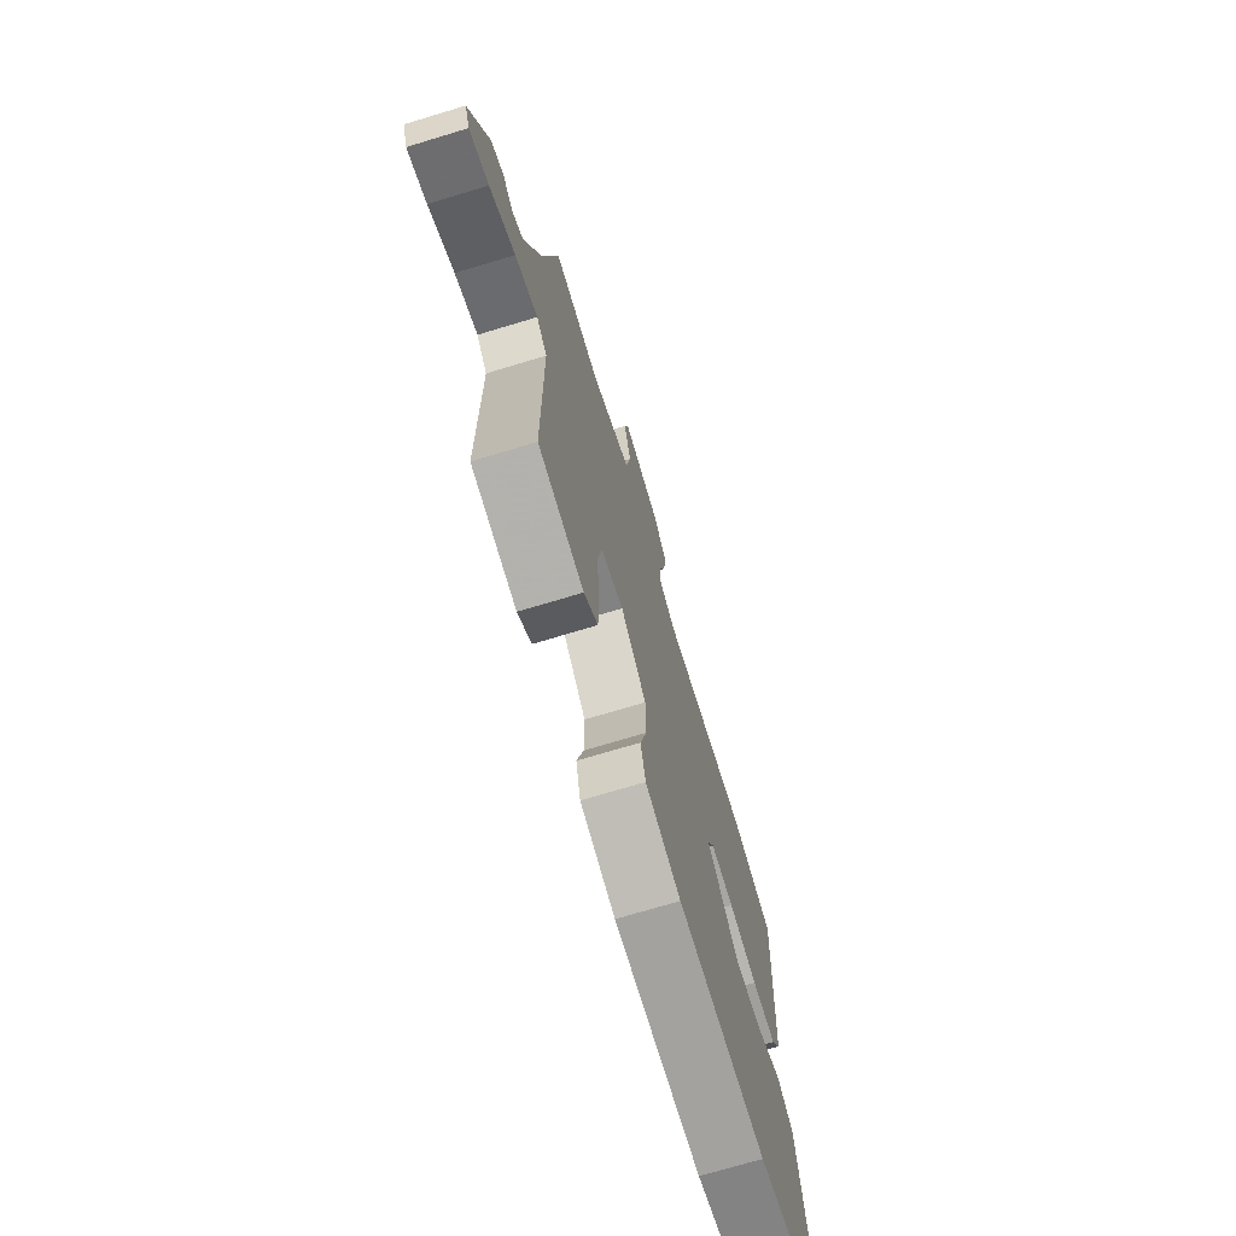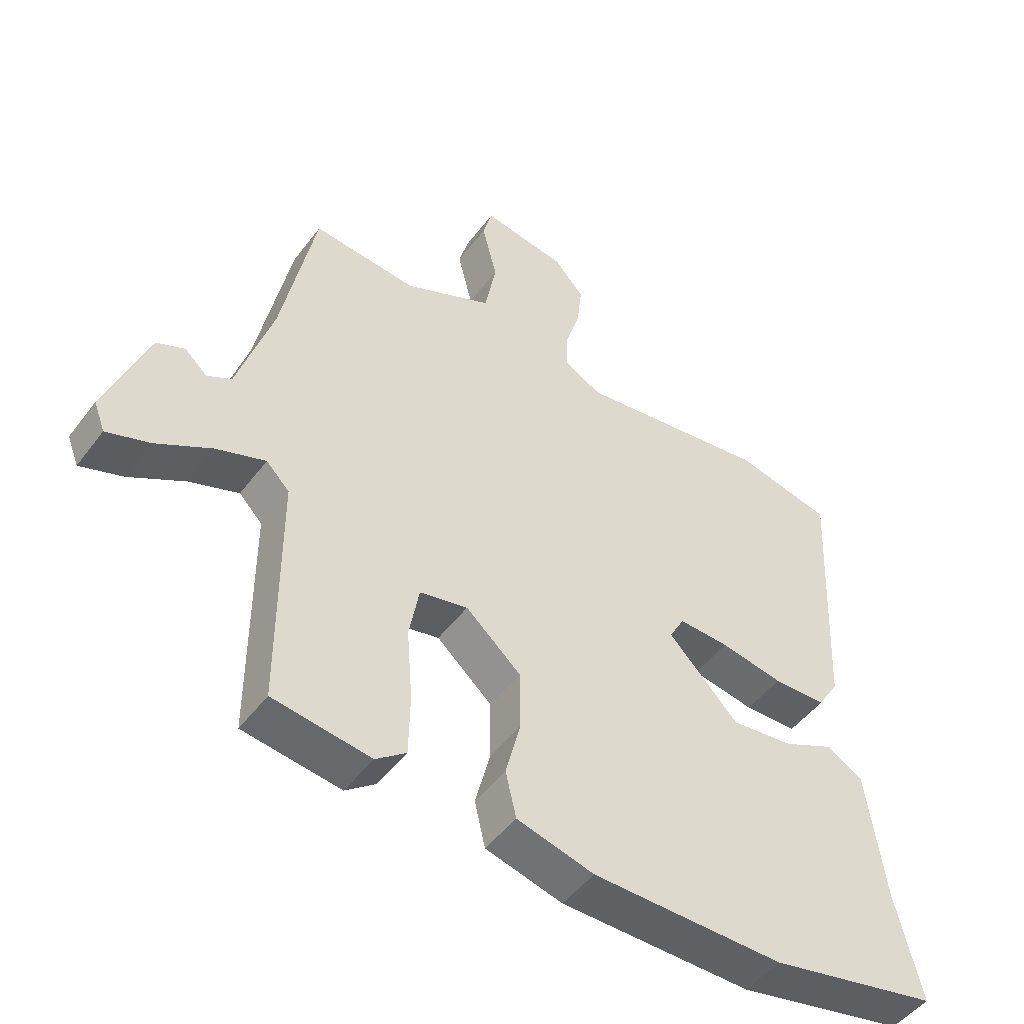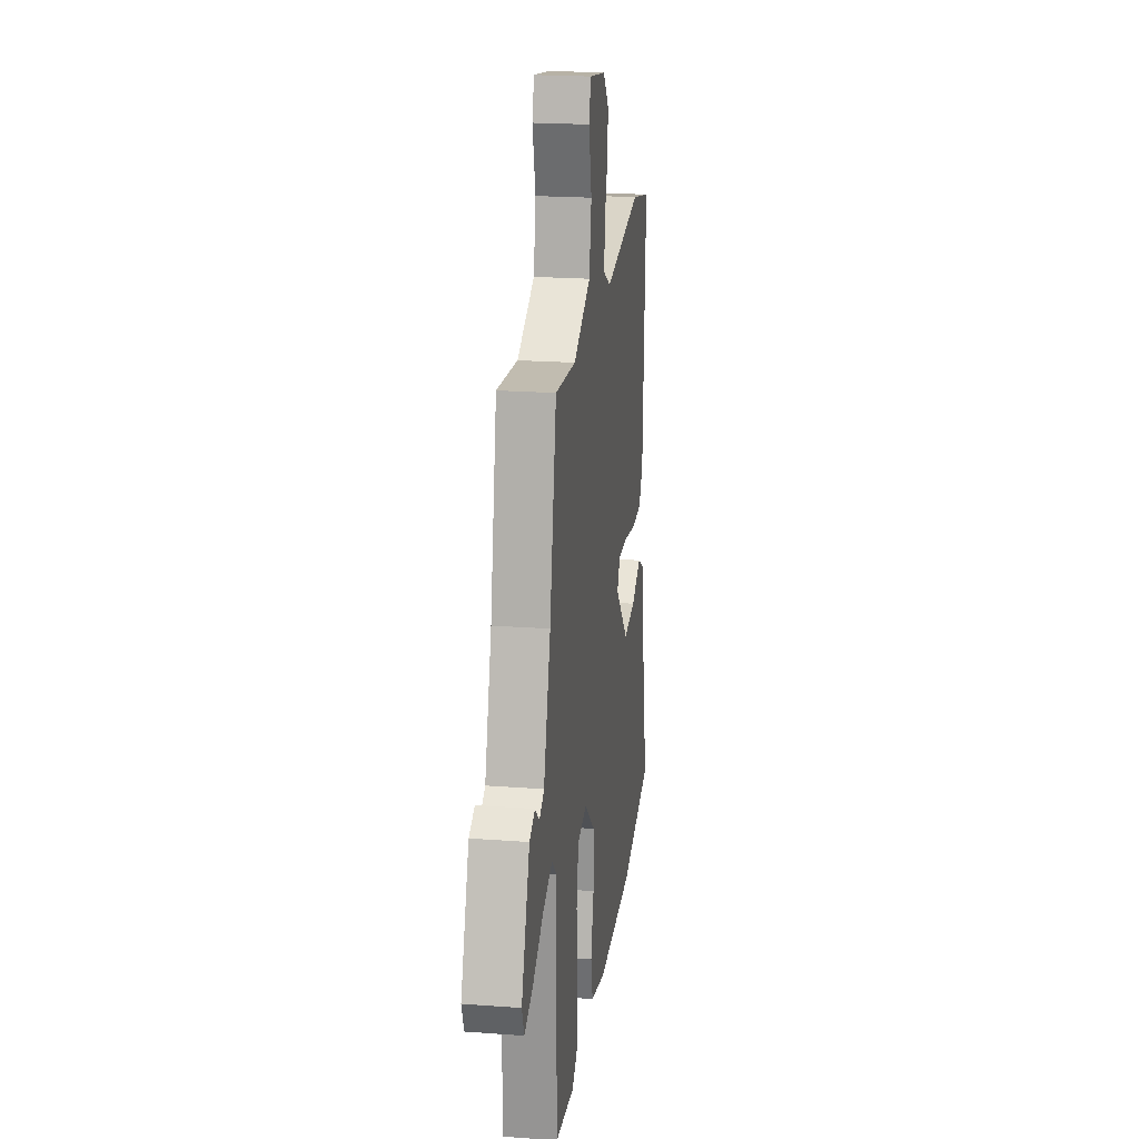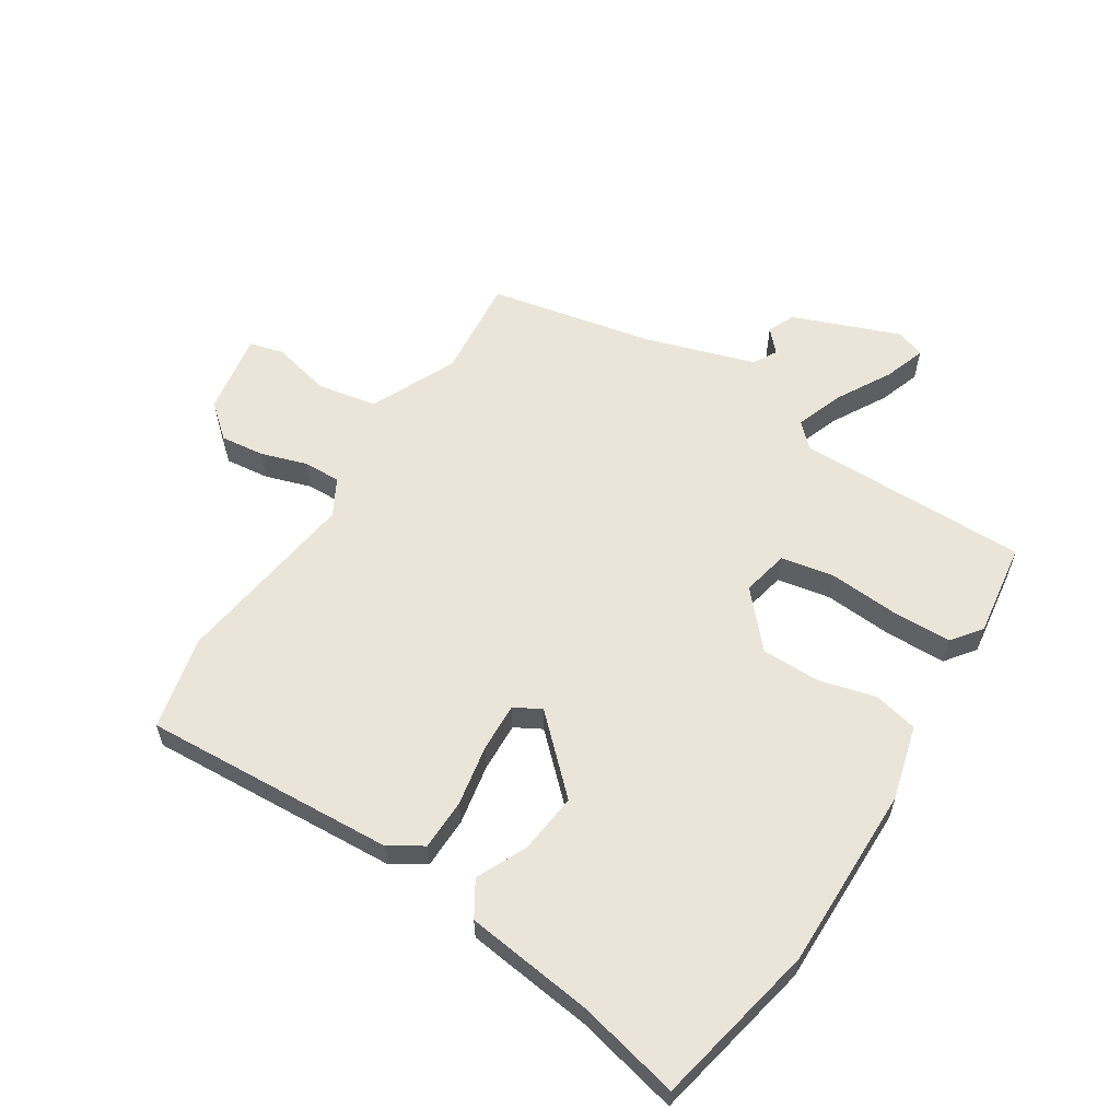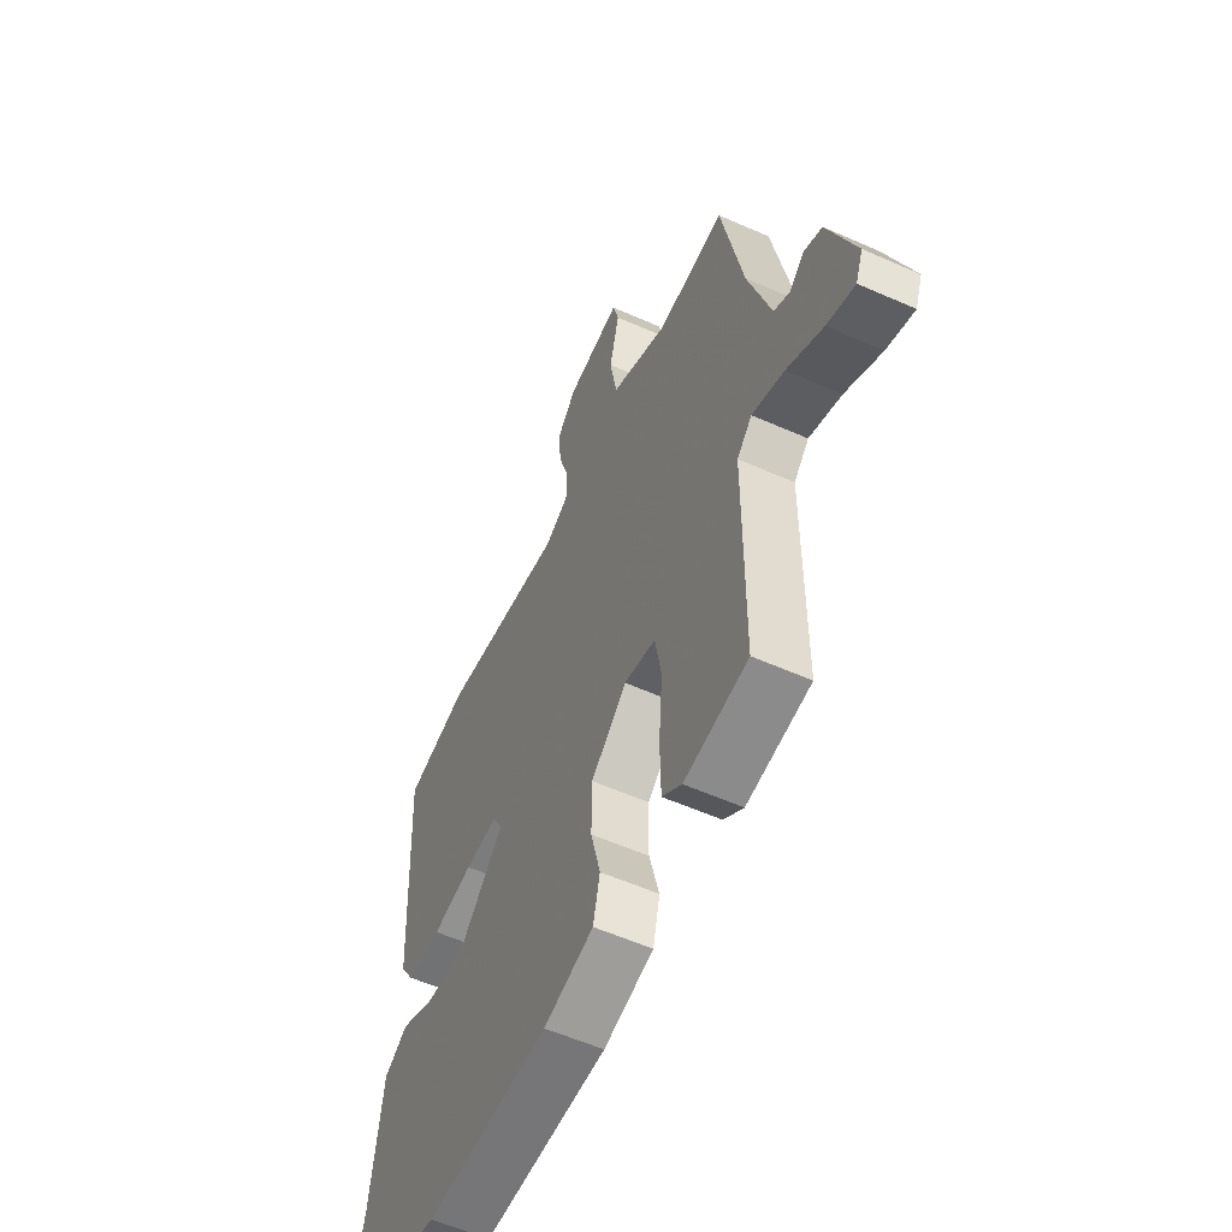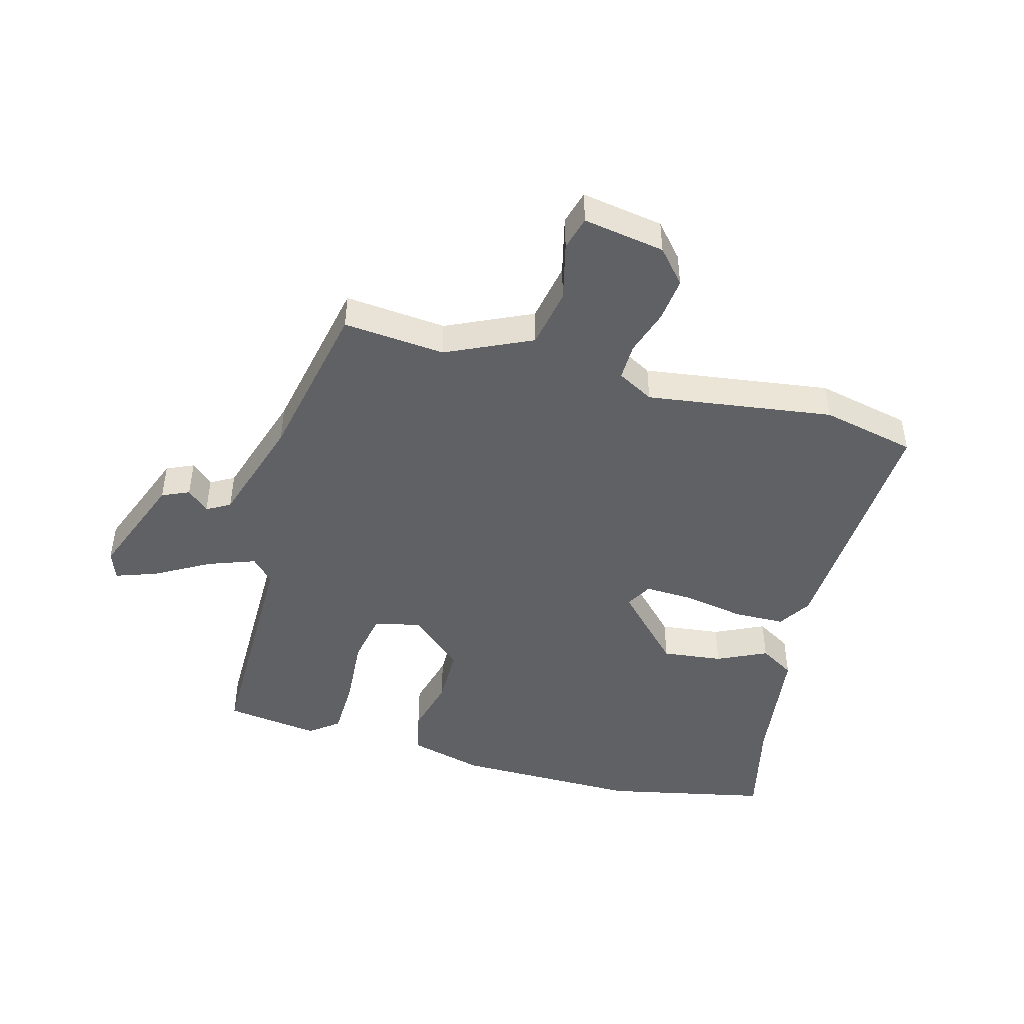
<metadata>
{"format":"obj","ext":"obj","renderer":"f3d","projection":"perspective","resolution":1024,"background":"white","views":[{"elev":-72.4,"azim":-73.2,"up":"+Z"},{"elev":-48.9,"azim":-35.3,"up":"+Z"},{"elev":21.4,"azim":-82.5,"up":"+Z"},{"elev":59.1,"azim":122.1,"up":"+Y"},{"elev":-56.7,"azim":-114.9,"up":"+Z"},{"elev":-46.1,"azim":-15.4,"up":"+Y"}]}
</metadata>
<code>
v 0.357 0.07 0.531
v 0.513 0.07 0.497
v 0.492 0.07 0.08
v 0.458 0.07 0.025
v 0.373 0.07 0.023
v 0.273 0.07 0.041
v 0.192 0.07 0.044
v 0.168 0.07 0
v 0.28 0.07 -0.116
v 0.38 0.07 -0.104
v 0.462 0.07 -0.065
v 0.52 0.07 -0.1
v 0.548 0.07 -0.311
v 0.588 0.07 -0.481
v 0.317 0.07 -0.539
v 0.011 0.07 -0.538
v -0.112 0.07 -0.506
v -0.129 0.07 -0.433
v -0.105 0.07 -0.339
v -0.106 0.07 -0.242
v -0.194 0.07 -0.164
v -0.271 0.07 -0.181
v -0.287 0.07 -0.269
v -0.278 0.07 -0.384
v -0.28 0.07 -0.483
v -0.328 0.07 -0.52
v -0.484 0.07 -0.499
v -0.485 0.07 -0.116
v -0.522 0.07 -0.078
v -0.601 0.07 -0.107
v -0.69 0.07 -0.158
v -0.758 0.07 -0.182
v -0.776 0.07 -0.135
v -0.709 0.07 0.042
v -0.664 0.07 0.062
v -0.628 0.07 0.029
v -0.589 0.07 0.051
v -0.533 0.07 0.232
v -0.479 0.07 0.504
v -0.311 0.07 0.489
v -0.17 0.07 0.555
v -0.152 0.07 0.654
v -0.176 0.07 0.751
v -0.161 0.07 0.807
v -0.026 0.07 0.785
v 0.022 0.07 0.73
v 0.014 0.07 0.657
v -0.01 0.07 0.581
v -0.011 0.07 0.52
v 0.049 0.07 0.487
v 0.357 0 0.531
v 0.513 0 0.497
v 0.492 0 0.08
v 0.458 0 0.025
v 0.373 0 0.023
v 0.273 0 0.041
v 0.192 0 0.044
v 0.168 0 0
v 0.28 0 -0.116
v 0.38 0 -0.104
v 0.462 0 -0.065
v 0.52 0 -0.1
v 0.548 0 -0.311
v 0.588 0 -0.481
v 0.317 0 -0.539
v 0.011 0 -0.538
v -0.112 0 -0.506
v -0.129 0 -0.433
v -0.105 0 -0.339
v -0.106 0 -0.242
v -0.194 0 -0.164
v -0.271 0 -0.181
v -0.287 0 -0.269
v -0.278 0 -0.384
v -0.28 0 -0.483
v -0.328 0 -0.52
v -0.484 0 -0.499
v -0.485 0 -0.116
v -0.522 0 -0.078
v -0.601 0 -0.107
v -0.69 0 -0.158
v -0.758 0 -0.182
v -0.776 0 -0.135
v -0.709 0 0.042
v -0.664 0 0.062
v -0.628 0 0.029
v -0.589 0 0.051
v -0.533 0 0.232
v -0.479 0 0.504
v -0.311 0 0.489
v -0.17 0 0.555
v -0.152 0 0.654
v -0.176 0 0.751
v -0.161 0 0.807
v -0.026 0 0.785
v 0.022 0 0.73
v 0.014 0 0.657
v -0.01 0 0.581
v -0.011 0 0.52
v 0.049 0 0.487
f 45 46 47 48
f 45 48 49
f 42 43 44 45
f 41 42 45 49
f 40 41 49 50
f 38 39 40
f 37 38 40 50
f 33 34 35 36
f 33 36 37
f 30 31 32 33
f 29 30 33 37
f 28 29 37 50
f 23 24 25 26
f 23 26 27 28
f 16 17 18 19
f 16 19 20
f 13 14 15 16
f 13 16 20
f 10 11 12 13
f 9 10 13 20
f 8 9 20 21
f 3 4 5 6
f 3 6 7
f 2 3 7
f 1 2 7
f 22 23 28
f 21 22 28 50
f 8 21 50
f 1 7 8 50
f 98 97 96 95
f 99 98 95
f 95 94 93 92
f 99 95 92 91
f 100 99 91 90
f 90 89 88
f 100 90 88 87
f 86 85 84 83
f 87 86 83
f 83 82 81 80
f 87 83 80 79
f 100 87 79 78
f 76 75 74 73
f 78 77 76 73
f 69 68 67 66
f 70 69 66
f 66 65 64 63
f 70 66 63
f 63 62 61 60
f 70 63 60 59
f 71 70 59 58
f 56 55 54 53
f 57 56 53
f 57 53 52
f 57 52 51
f 78 73 72
f 100 78 72 71
f 100 71 58
f 100 58 57 51
f 1 51 52 2
f 2 52 53 3
f 3 53 54 4
f 4 54 55 5
f 5 55 56 6
f 6 56 57 7
f 7 57 58 8
f 8 58 59 9
f 9 59 60 10
f 10 60 61 11
f 11 61 62 12
f 12 62 63 13
f 13 63 64 14
f 14 64 65 15
f 15 65 66 16
f 16 66 67 17
f 17 67 68 18
f 18 68 69 19
f 19 69 70 20
f 20 70 71 21
f 21 71 72 22
f 22 72 73 23
f 23 73 74 24
f 24 74 75 25
f 25 75 76 26
f 26 76 77 27
f 27 77 78 28
f 28 78 79 29
f 29 79 80 30
f 30 80 81 31
f 31 81 82 32
f 32 82 83 33
f 33 83 84 34
f 34 84 85 35
f 35 85 86 36
f 36 86 87 37
f 37 87 88 38
f 38 88 89 39
f 39 89 90 40
f 40 90 91 41
f 41 91 92 42
f 42 92 93 43
f 43 93 94 44
f 44 94 95 45
f 45 95 96 46
f 46 96 97 47
f 47 97 98 48
f 48 98 99 49
f 49 99 100 50
f 50 100 51 1

</code>
